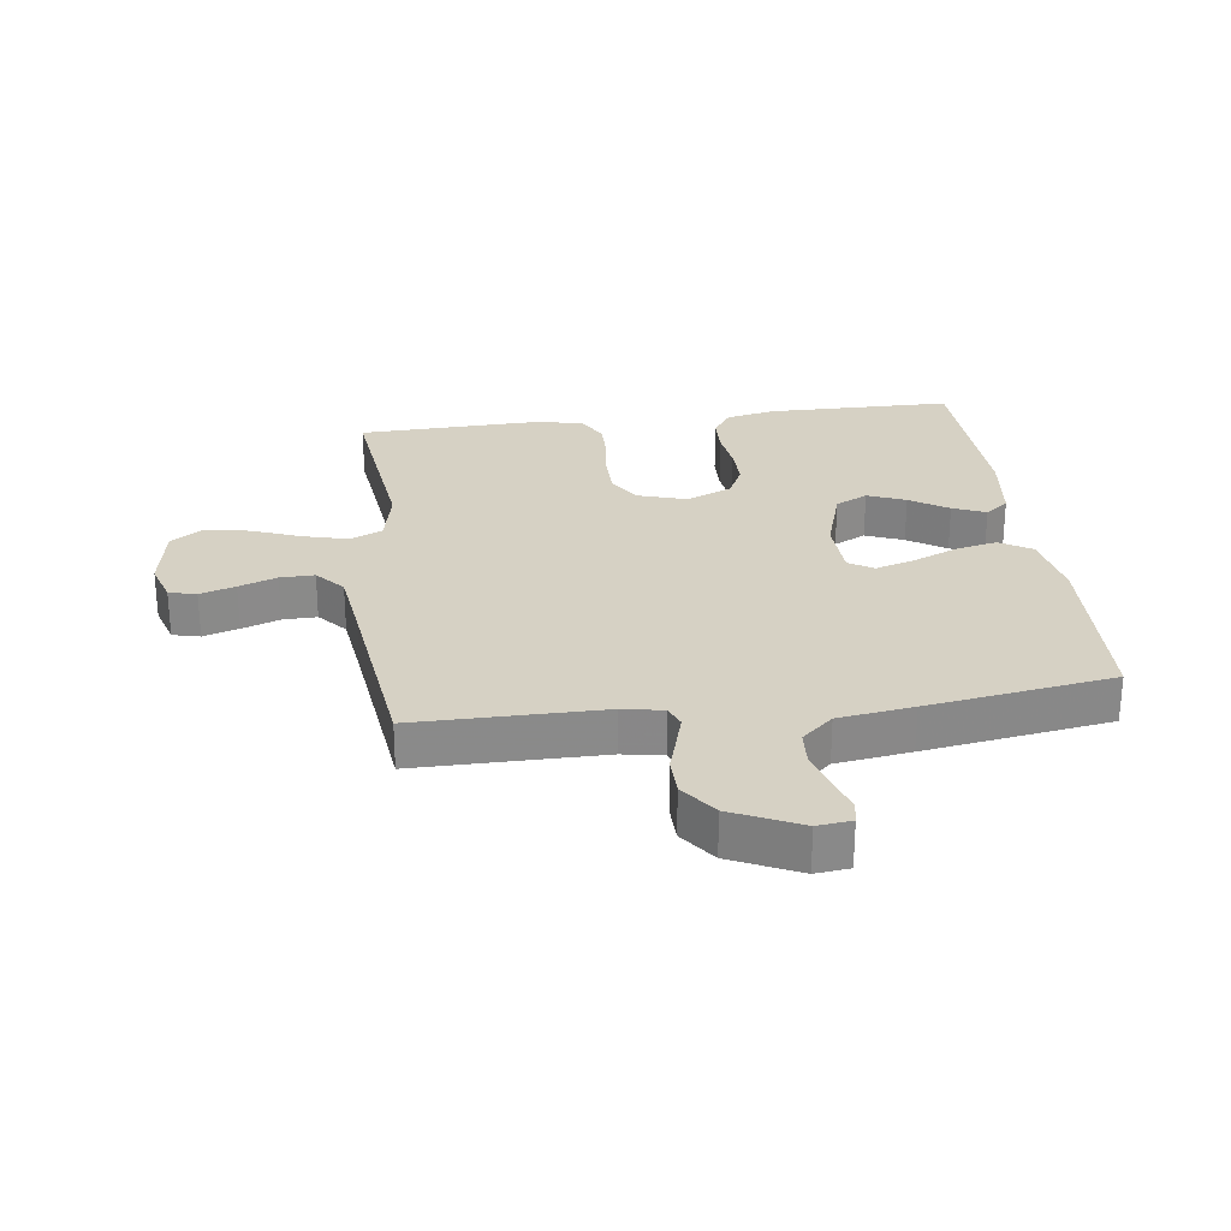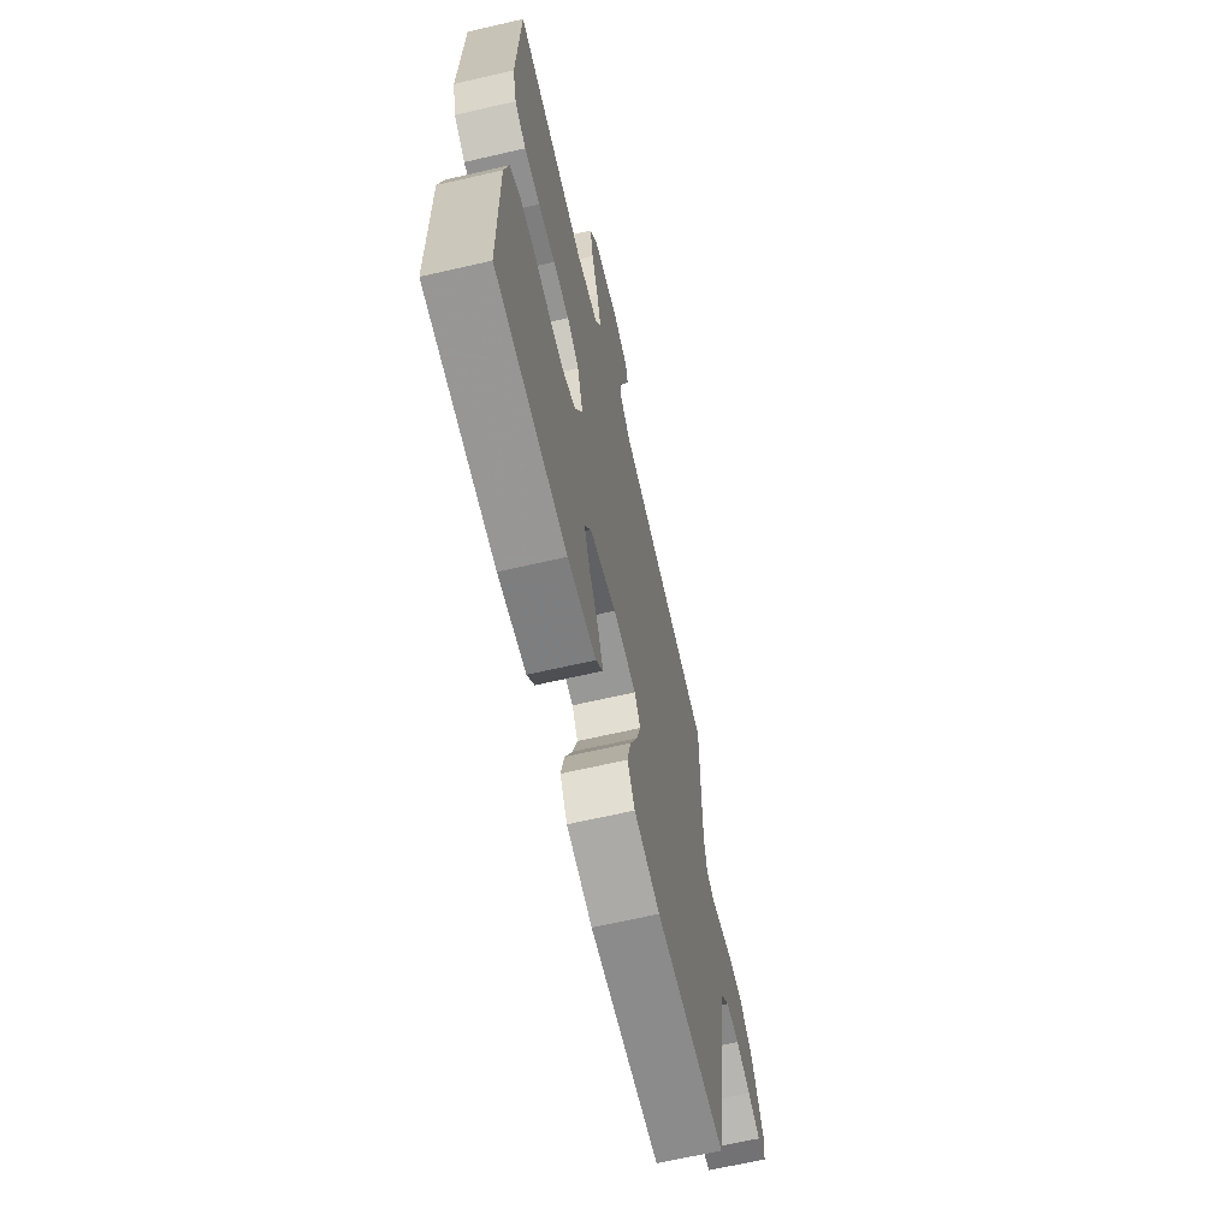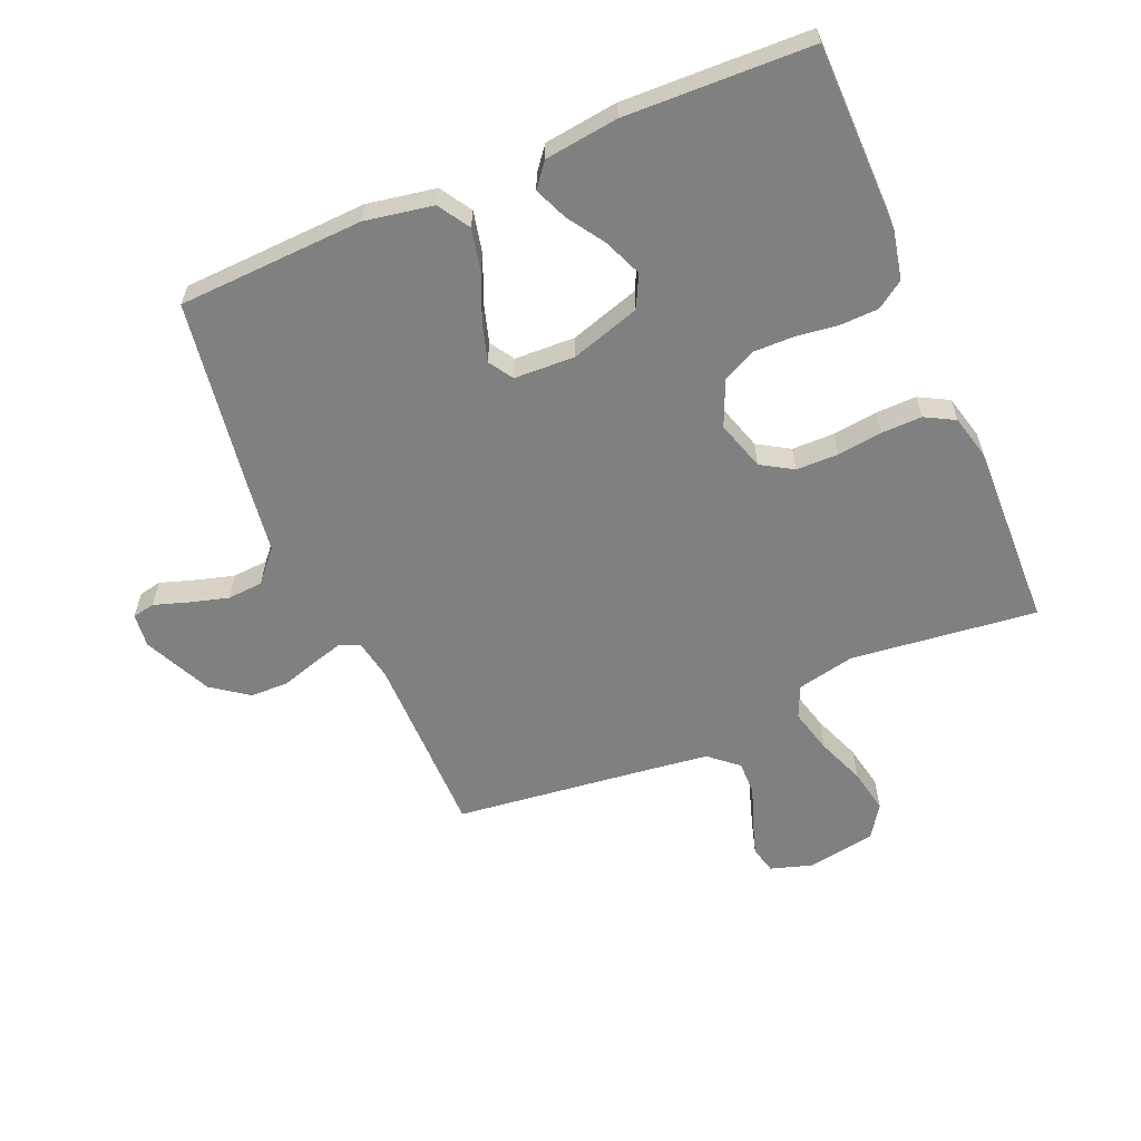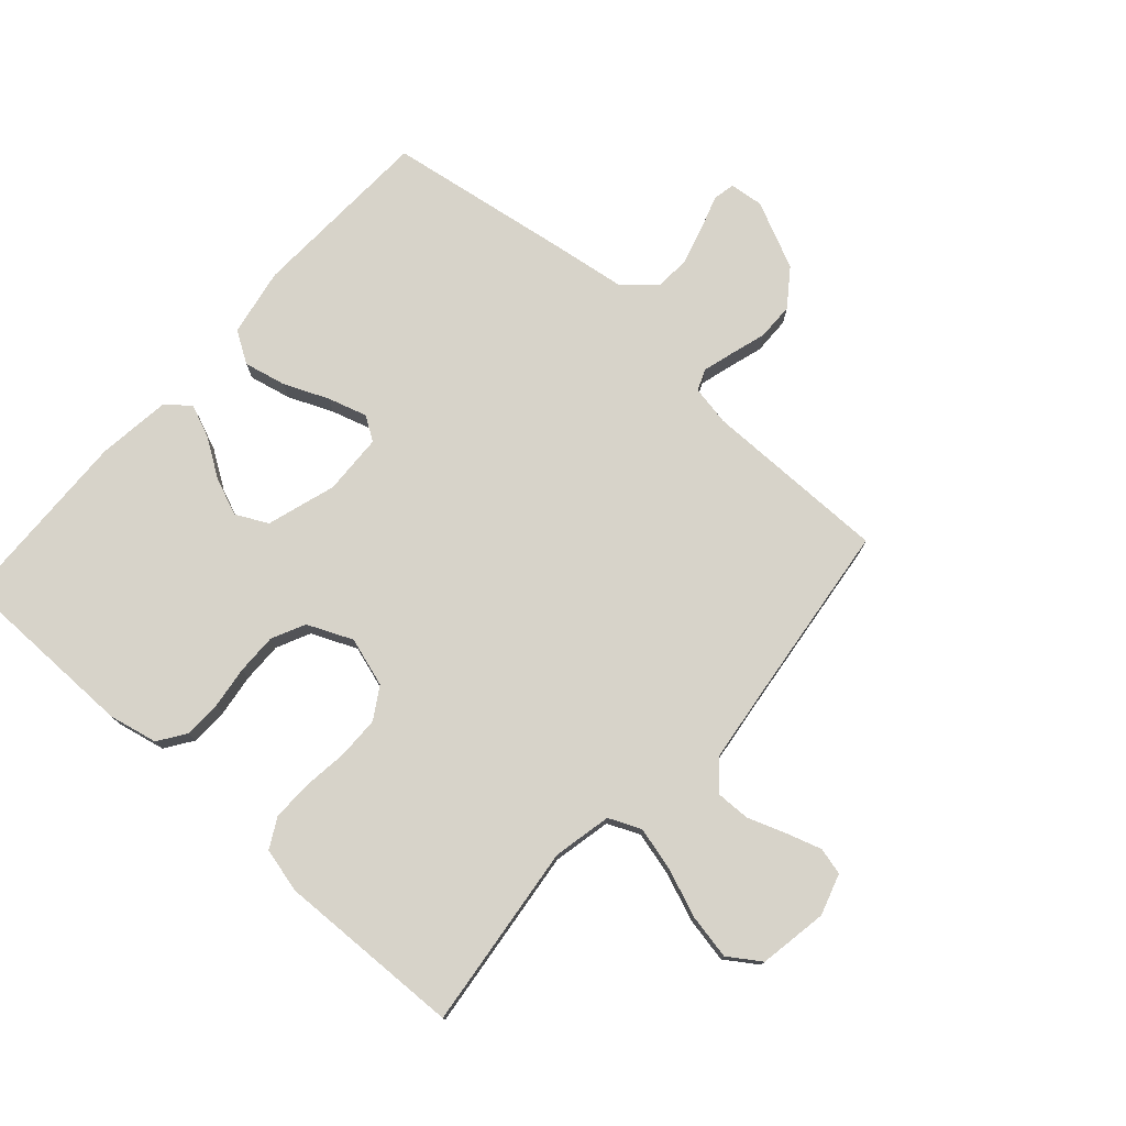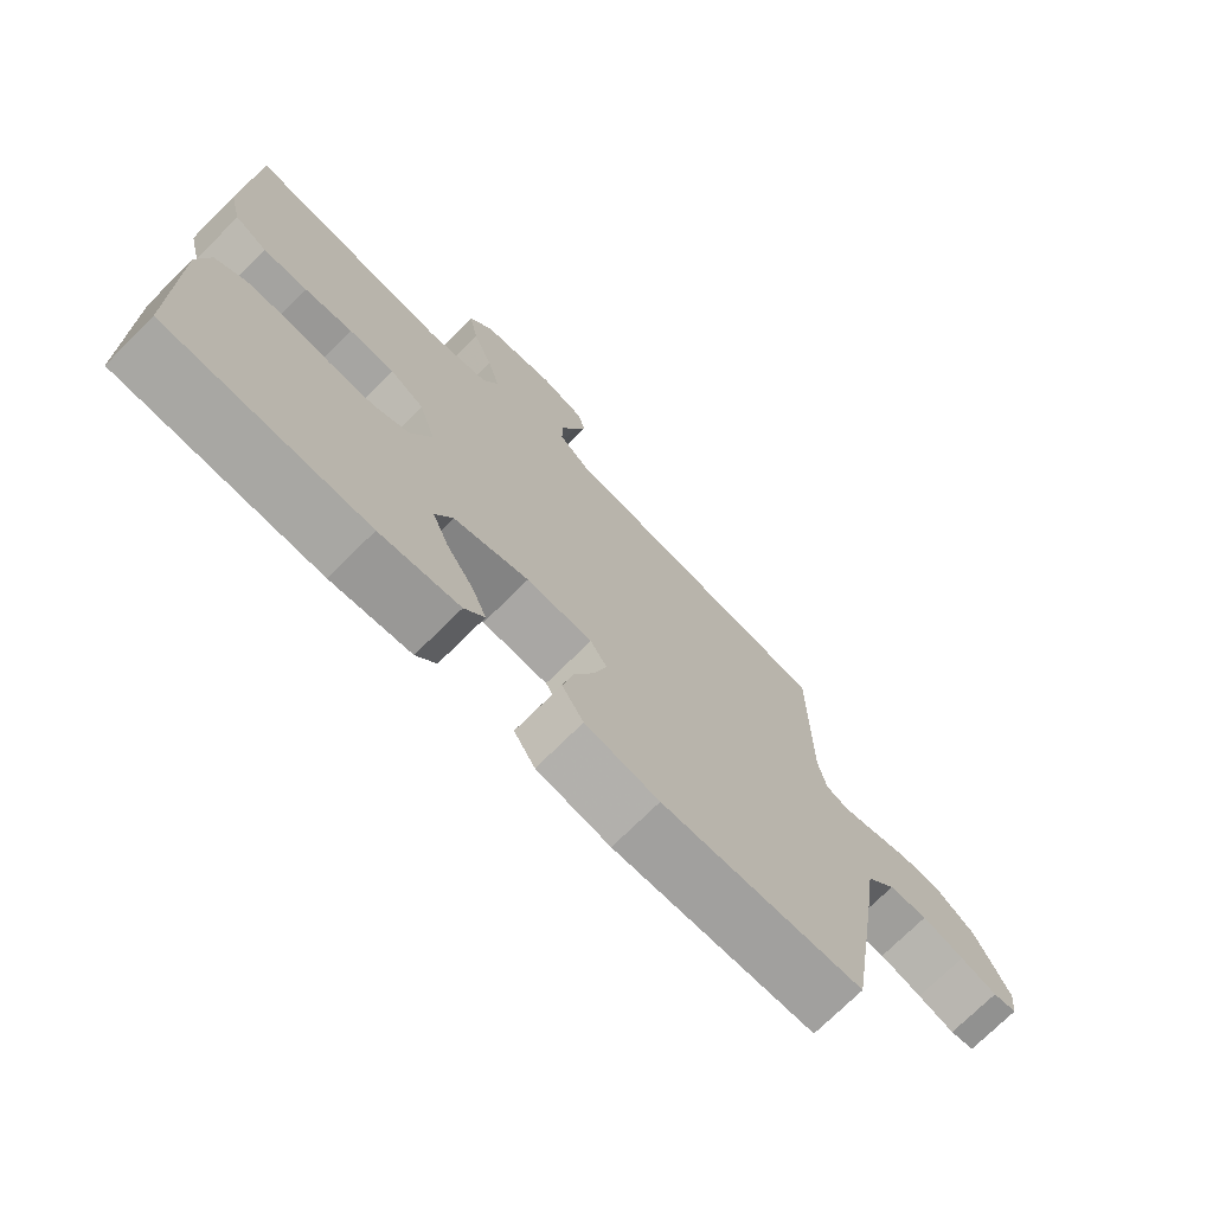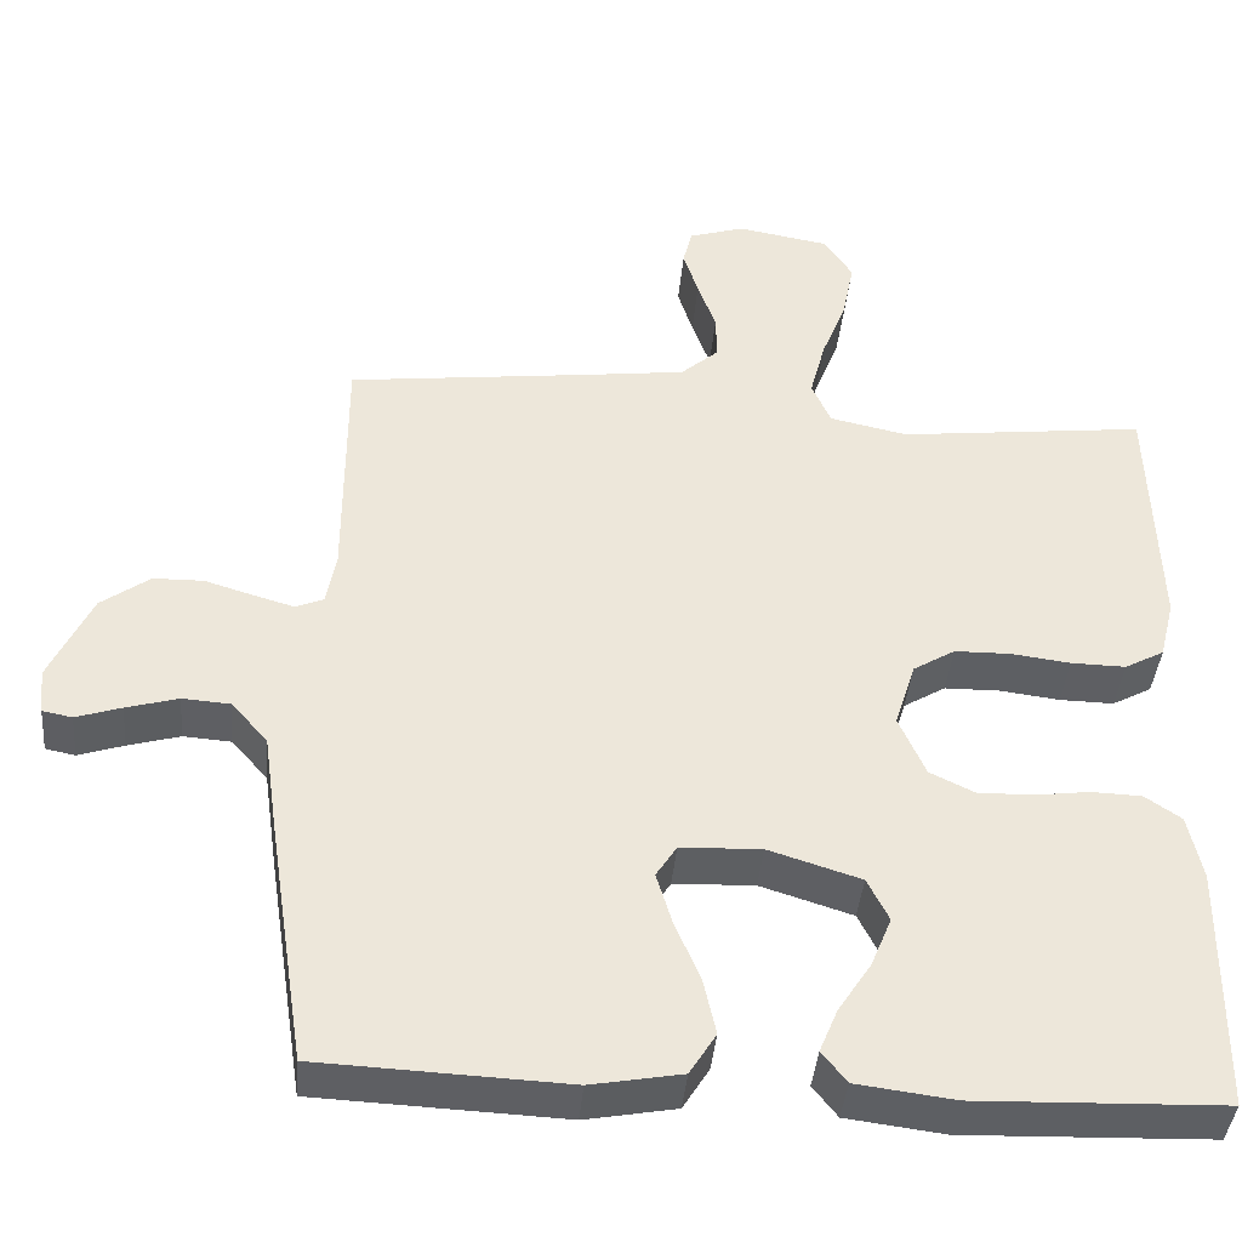
<metadata>
{"format":"obj","ext":"obj","renderer":"f3d","projection":"perspective","resolution":1024,"background":"white","views":[{"elev":27.0,"azim":82.5,"up":"+Y"},{"elev":-66.2,"azim":-77.0,"up":"+Z"},{"elev":-60.1,"azim":-156.9,"up":"+Y"},{"elev":76.3,"azim":-48.3,"up":"+Y"},{"elev":-73.3,"azim":-45.2,"up":"+Z"},{"elev":-40.4,"azim":174.9,"up":"+Z"}]}
</metadata>
<code>
v 0.5 0.07 0.5
v 0.5 0.07 0.2
v 0.512 0.07 0.135
v 0.546 0.07 0.121
v 0.595 0.07 0.135
v 0.654 0.07 0.153
v 0.715 0.07 0.152
v 0.774 0.07 0.109
v 0.825 0.07 0
v 0.819 0.07 -0.055
v 0.783 0.07 -0.062
v 0.728 0.07 -0.044
v 0.665 0.07 -0.026
v 0.607 0.07 -0.03
v 0.563 0.07 -0.08
v 0.546 0.07 -0.2
v 0.5 0.07 -0.5
v 0.2 0.07 -0.513
v 0.09 0.07 -0.493
v 0.058 0.07 -0.442
v 0.073 0.07 -0.374
v 0.104 0.07 -0.301
v 0.123 0.07 -0.238
v 0.098 0.07 -0.199
v 0 0.07 -0.195
v -0.112 0.07 -0.23
v -0.138 0.07 -0.282
v -0.113 0.07 -0.343
v -0.073 0.07 -0.404
v -0.051 0.07 -0.457
v -0.081 0.07 -0.495
v -0.2 0.07 -0.51
v -0.5 0.07 -0.5
v -0.503 0.07 -0.2
v -0.486 0.07 -0.121
v -0.442 0.07 -0.091
v -0.381 0.07 -0.089
v -0.313 0.07 -0.098
v -0.247 0.07 -0.099
v -0.193 0.07 -0.073
v -0.161 0.07 0
v -0.186 0.07 0.08
v -0.237 0.07 0.111
v -0.305 0.07 0.112
v -0.377 0.07 0.103
v -0.443 0.07 0.102
v -0.491 0.07 0.128
v -0.509 0.07 0.2
v -0.5 0.07 0.5
v -0.2 0.07 0.465
v -0.106 0.07 0.485
v -0.083 0.07 0.537
v -0.102 0.07 0.609
v -0.132 0.07 0.686
v -0.146 0.07 0.758
v -0.111 0.07 0.81
v 0 0.07 0.829
v 0.067 0.07 0.808
v 0.078 0.07 0.764
v 0.06 0.07 0.707
v 0.038 0.07 0.646
v 0.037 0.07 0.591
v 0.083 0.07 0.551
v 0.2 0.07 0.536
v 0.5 0 0.5
v 0.5 0 0.2
v 0.512 0 0.135
v 0.546 0 0.121
v 0.595 0 0.135
v 0.654 0 0.153
v 0.715 0 0.152
v 0.774 0 0.109
v 0.825 0 0
v 0.819 0 -0.055
v 0.783 0 -0.062
v 0.728 0 -0.044
v 0.665 0 -0.026
v 0.607 0 -0.03
v 0.563 0 -0.08
v 0.546 0 -0.2
v 0.5 0 -0.5
v 0.2 0 -0.513
v 0.09 0 -0.493
v 0.058 0 -0.442
v 0.073 0 -0.374
v 0.104 0 -0.301
v 0.123 0 -0.238
v 0.098 0 -0.199
v 0 0 -0.195
v -0.112 0 -0.23
v -0.138 0 -0.282
v -0.113 0 -0.343
v -0.073 0 -0.404
v -0.051 0 -0.457
v -0.081 0 -0.495
v -0.2 0 -0.51
v -0.5 0 -0.5
v -0.503 0 -0.2
v -0.486 0 -0.121
v -0.442 0 -0.091
v -0.381 0 -0.089
v -0.313 0 -0.098
v -0.247 0 -0.099
v -0.193 0 -0.073
v -0.161 0 0
v -0.186 0 0.08
v -0.237 0 0.111
v -0.305 0 0.112
v -0.377 0 0.103
v -0.443 0 0.102
v -0.491 0 0.128
v -0.509 0 0.2
v -0.5 0 0.5
v -0.2 0 0.465
v -0.106 0 0.485
v -0.083 0 0.537
v -0.102 0 0.609
v -0.132 0 0.686
v -0.146 0 0.758
v -0.111 0 0.81
v 0 0 0.829
v 0.067 0 0.808
v 0.078 0 0.764
v 0.06 0 0.707
v 0.038 0 0.646
v 0.037 0 0.591
v 0.083 0 0.551
v 0.2 0 0.536
f 58 59 60 61
f 56 57 58 61
f 56 61 62
f 53 54 55 56
f 52 53 56 62
f 51 52 62 63
f 47 48 49 50
f 47 50 51
f 44 45 46 47
f 43 44 47 51
f 42 43 51 63
f 35 36 37 38
f 35 38 39
f 34 35 39
f 33 34 39
f 32 33 39 40
f 28 29 30 31
f 27 28 31 32
f 19 20 21 22
f 19 22 23
f 18 19 23
f 15 16 17 18
f 15 18 23
f 14 15 23 24
f 9 10 11 12
f 9 12 13
f 8 9 13 14
f 5 6 7 8
f 4 5 8 14
f 64 1 2
f 64 2 3
f 41 42 63 64
f 41 64 3
f 27 32 40 41
f 26 27 41
f 25 26 41 3
f 14 24 25
f 3 4 14 25
f 125 124 123 122
f 125 122 121 120
f 126 125 120
f 120 119 118 117
f 126 120 117 116
f 127 126 116 115
f 114 113 112 111
f 115 114 111
f 111 110 109 108
f 115 111 108 107
f 127 115 107 106
f 102 101 100 99
f 103 102 99
f 103 99 98
f 103 98 97
f 104 103 97 96
f 95 94 93 92
f 96 95 92 91
f 86 85 84 83
f 87 86 83
f 87 83 82
f 82 81 80 79
f 87 82 79
f 88 87 79 78
f 76 75 74 73
f 77 76 73
f 78 77 73 72
f 72 71 70 69
f 78 72 69 68
f 66 65 128
f 67 66 128
f 128 127 106 105
f 67 128 105
f 105 104 96 91
f 105 91 90
f 67 105 90 89
f 89 88 78
f 89 78 68 67
f 1 65 66 2
f 2 66 67 3
f 3 67 68 4
f 4 68 69 5
f 5 69 70 6
f 6 70 71 7
f 7 71 72 8
f 8 72 73 9
f 9 73 74 10
f 10 74 75 11
f 11 75 76 12
f 12 76 77 13
f 13 77 78 14
f 14 78 79 15
f 15 79 80 16
f 16 80 81 17
f 17 81 82 18
f 18 82 83 19
f 19 83 84 20
f 20 84 85 21
f 21 85 86 22
f 22 86 87 23
f 23 87 88 24
f 24 88 89 25
f 25 89 90 26
f 26 90 91 27
f 27 91 92 28
f 28 92 93 29
f 29 93 94 30
f 30 94 95 31
f 31 95 96 32
f 32 96 97 33
f 33 97 98 34
f 34 98 99 35
f 35 99 100 36
f 36 100 101 37
f 37 101 102 38
f 38 102 103 39
f 39 103 104 40
f 40 104 105 41
f 41 105 106 42
f 42 106 107 43
f 43 107 108 44
f 44 108 109 45
f 45 109 110 46
f 46 110 111 47
f 47 111 112 48
f 48 112 113 49
f 49 113 114 50
f 50 114 115 51
f 51 115 116 52
f 52 116 117 53
f 53 117 118 54
f 54 118 119 55
f 55 119 120 56
f 56 120 121 57
f 57 121 122 58
f 58 122 123 59
f 59 123 124 60
f 60 124 125 61
f 61 125 126 62
f 62 126 127 63
f 63 127 128 64
f 64 128 65 1

</code>
